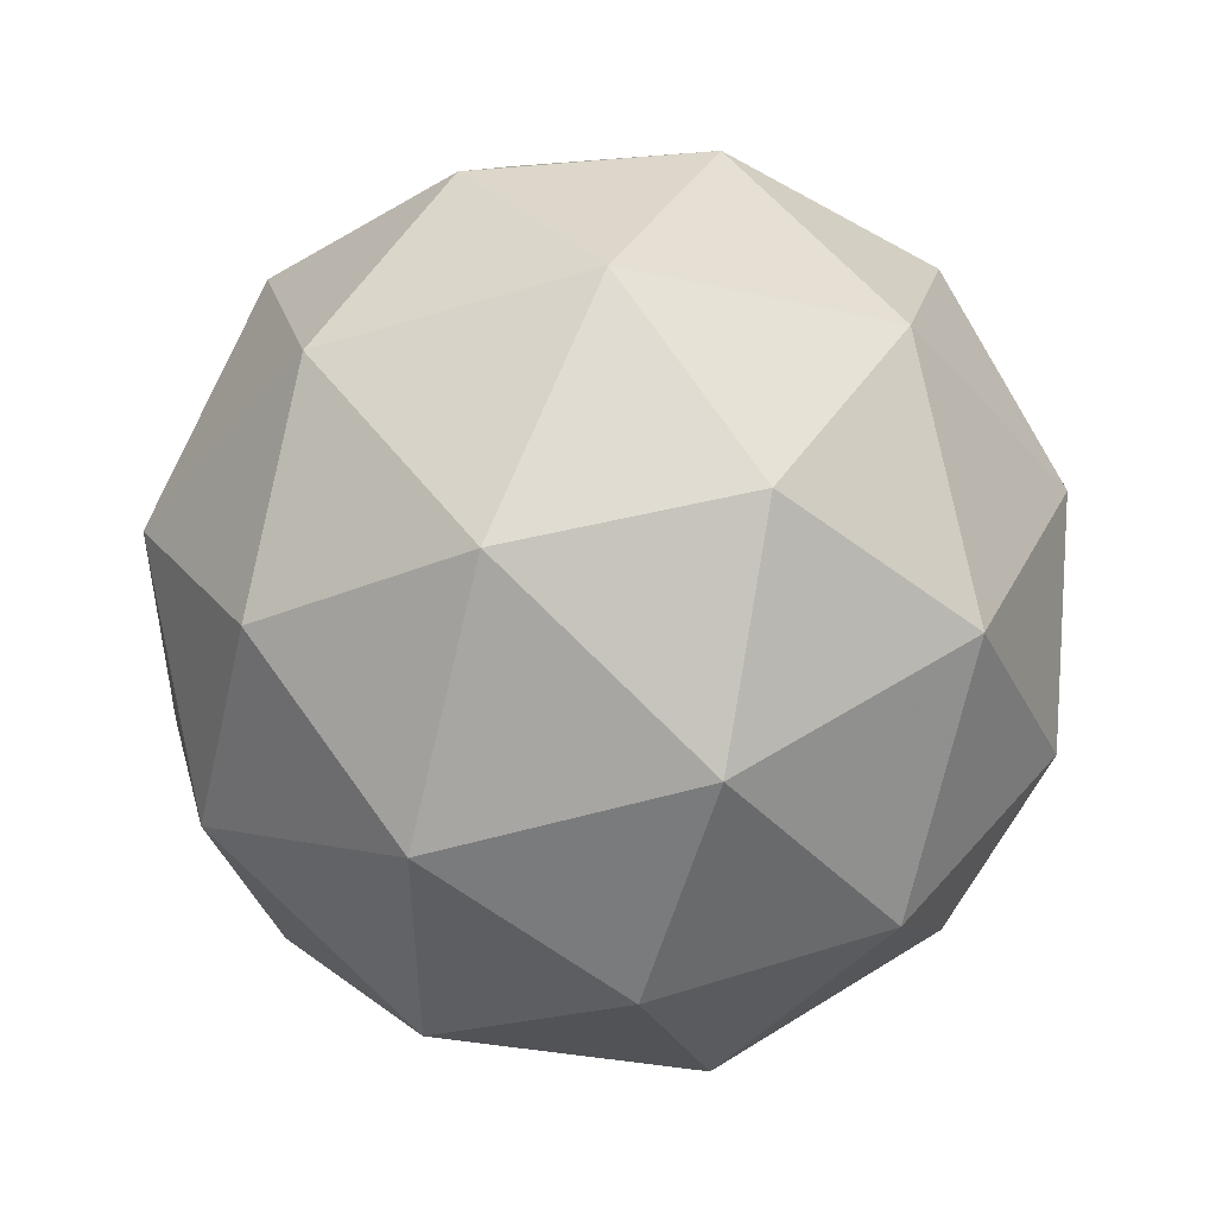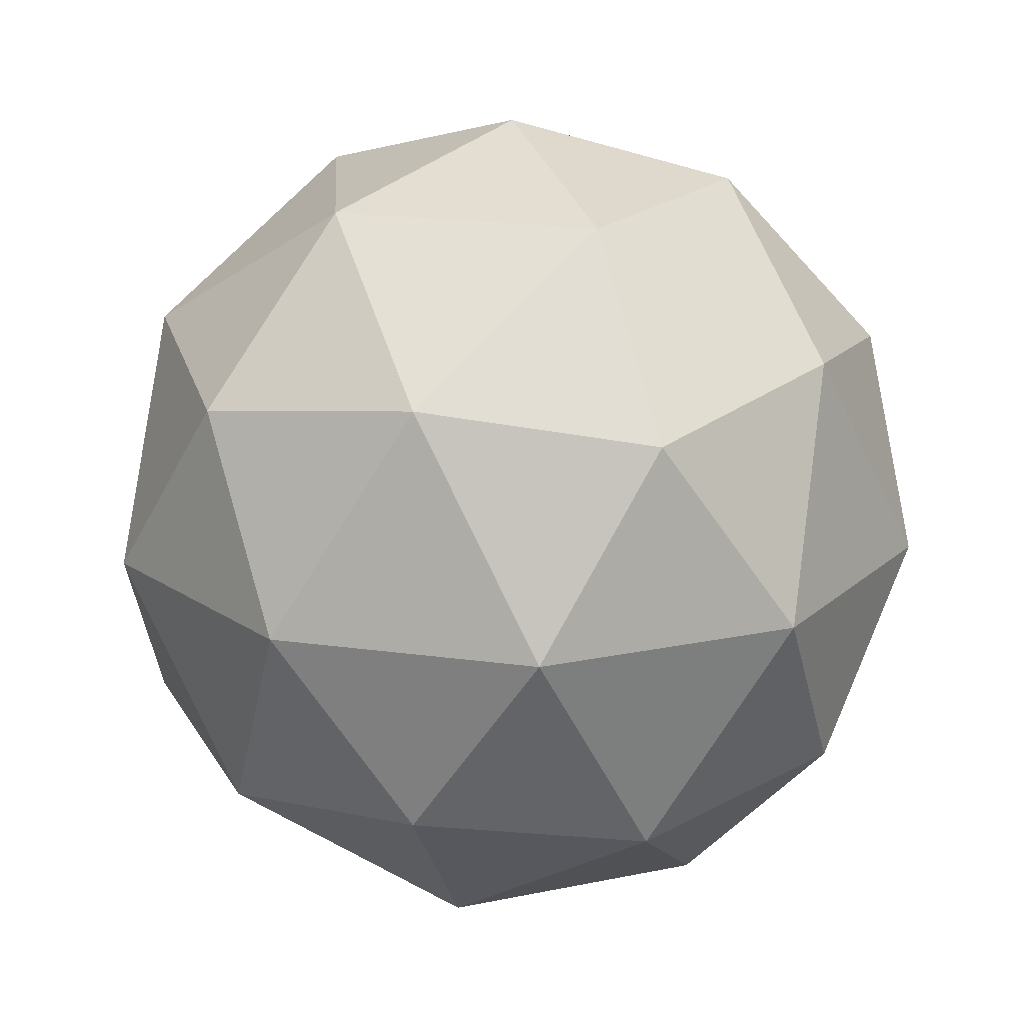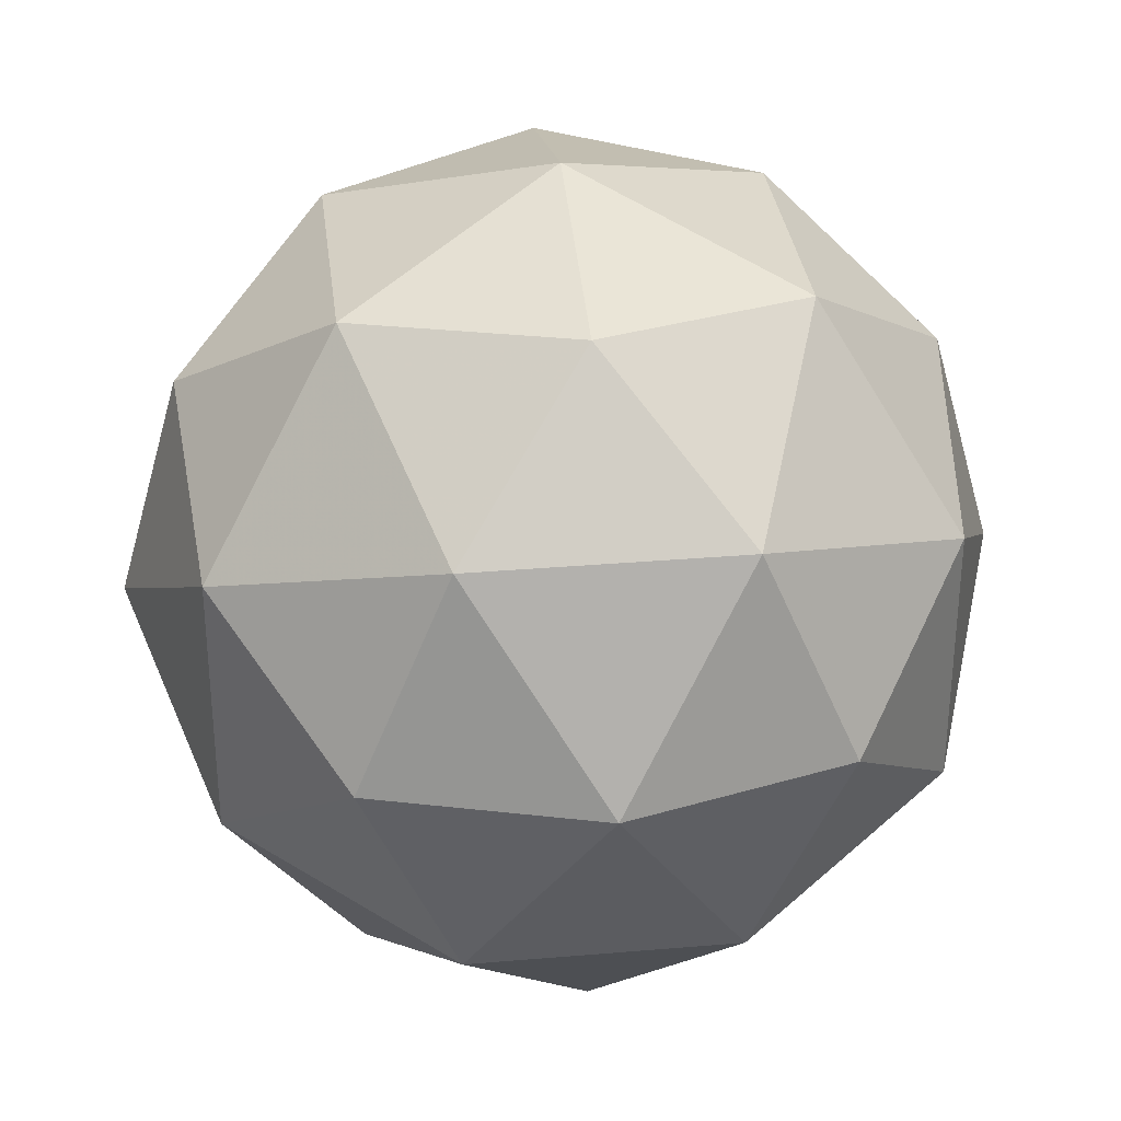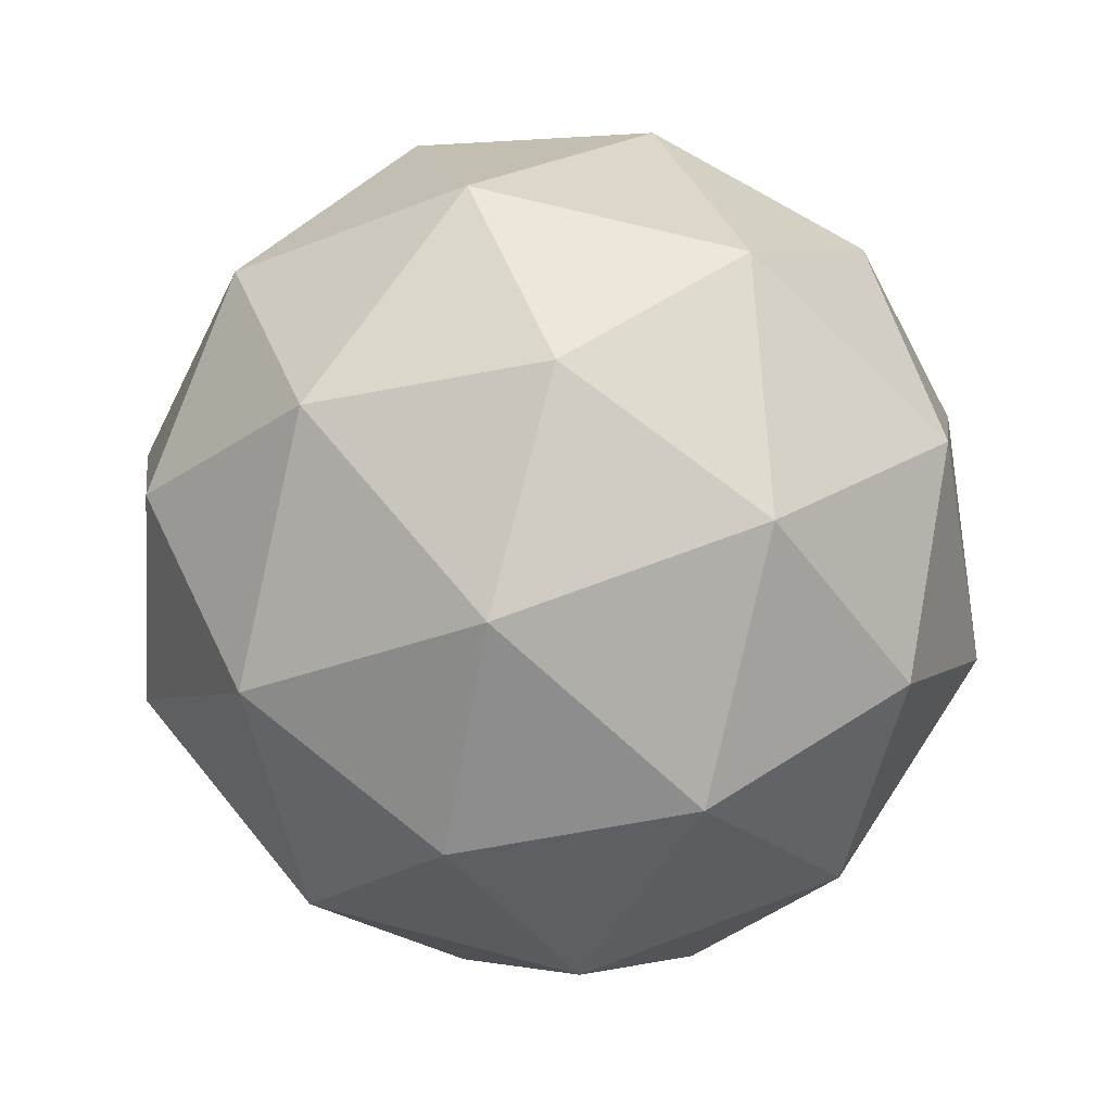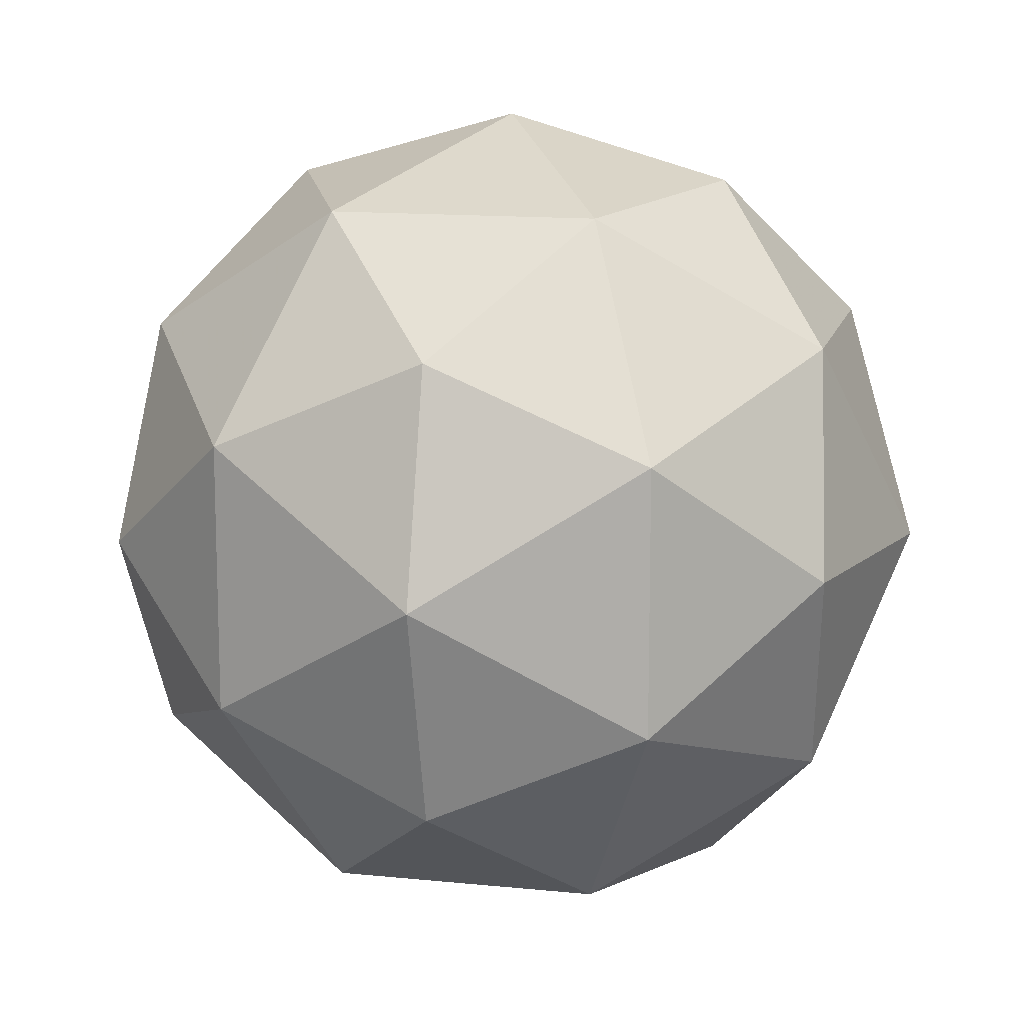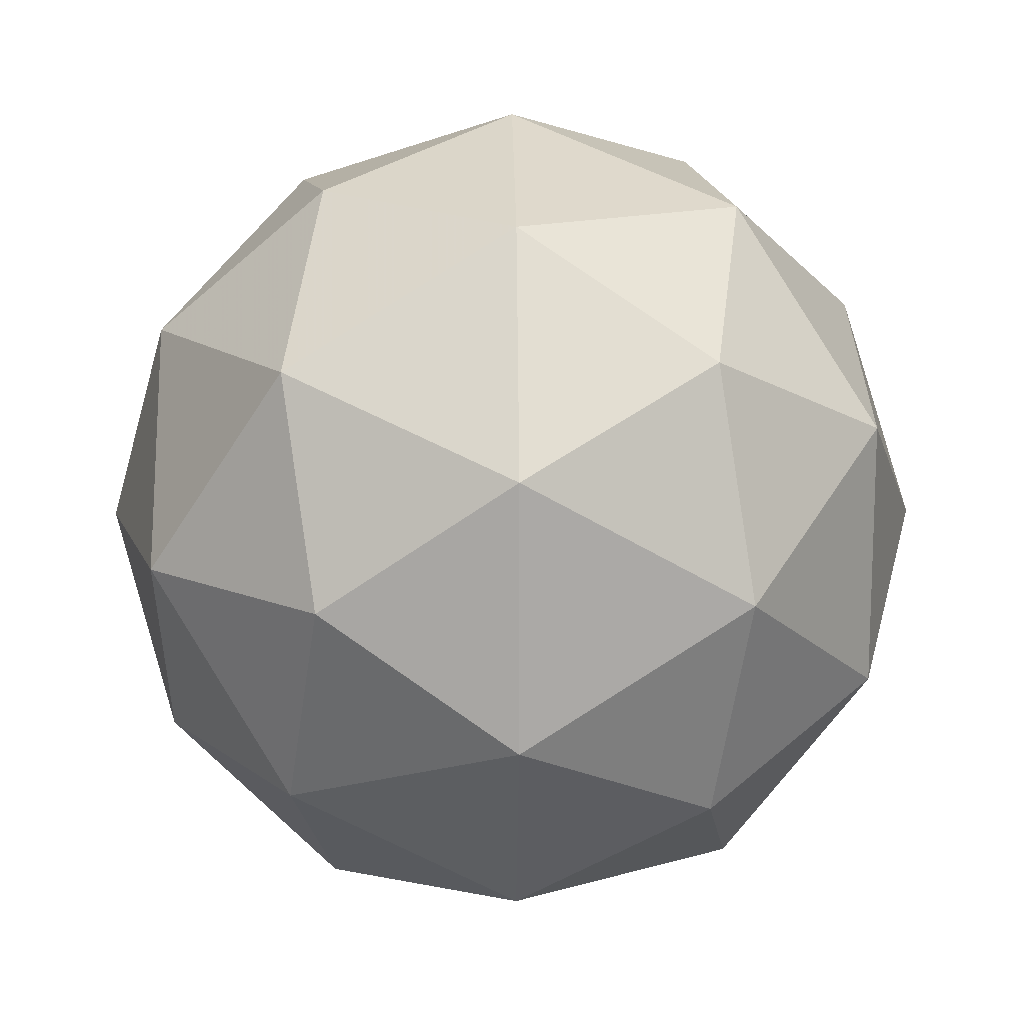
<metadata>
{"format":"obj","ext":"obj","renderer":"f3d","projection":"perspective","resolution":1024,"background":"white","views":[{"elev":49.8,"azim":-66.8,"up":"+Z"},{"elev":19.7,"azim":140.6,"up":"+Y"},{"elev":32.3,"azim":141.5,"up":"+Z"},{"elev":66.8,"azim":33.0,"up":"+Y"},{"elev":13.2,"azim":-108.5,"up":"+Z"},{"elev":14.4,"azim":-154.4,"up":"+Z"}]}
</metadata>
<code>
g AIZR-i9-g175-s1598
v 4003 -292.6 -4890
v 4093 -261.2 -4825
v 3969 -261.2 -4785
v 4155 -176.5 -4780
v 4182 -193 -4890
v 3893 -261.2 -4890
v 3969 -261.2 -4995
v 4093 -261.2 -4955
v 4203 -82.58 -4825
v 3945 -176.5 -4711
v 4059 -193 -4720
v 4003 -82.58 -4680
v 3816 -176.5 -4890
v 3859 -193 -4785
v 3804 -82.58 -4825
v 3945 -176.5 -5069
v 3859 -193 -4995
v 3880 -82.58 -5060
v 4155 -176.5 -5000
v 4059 -193 -5060
v 4127 -82.58 -5060
v 4127 -82.58 -4720
v 3880 -82.58 -4720
v 3804 -82.58 -4955
v 4003 -82.58 -5100
v 4203 -82.58 -4955
v 4061 11.34 -4711
v 4148 27.83 -4785
v 4037 96.06 -4785
v 3851 11.34 -4780
v 3948 27.83 -4720
v 3914 96.06 -4825
v 3851 11.34 -5000
v 3825 27.83 -4890
v 3914 96.06 -4955
v 4061 11.34 -5069
v 3948 27.83 -5060
v 4037 96.06 -4995
v 4191 11.34 -4890
v 4148 27.83 -4995
v 4114 96.06 -4890
v 4003 127.4 -4890
f 1 2 3
f 4 2 5
f 1 3 6
f 1 6 7
f 1 7 8
f 4 5 9
f 10 11 12
f 13 14 15
f 16 17 18
f 19 20 21
f 4 9 22
f 10 12 23
f 13 15 24
f 16 18 25
f 19 21 26
f 27 28 29
f 30 31 32
f 33 34 35
f 36 37 38
f 39 40 41
f 41 38 42
f 41 40 38
f 40 36 38
f 38 35 42
f 38 37 35
f 37 33 35
f 35 32 42
f 35 34 32
f 34 30 32
f 32 29 42
f 32 31 29
f 31 27 29
f 29 41 42
f 29 28 41
f 28 39 41
f 26 40 39
f 26 21 40
f 21 36 40
f 25 37 36
f 25 18 37
f 18 33 37
f 24 34 33
f 24 15 34
f 15 30 34
f 23 31 30
f 23 12 31
f 12 27 31
f 22 28 27
f 22 9 28
f 9 39 28
f 21 25 36
f 21 20 25
f 20 16 25
f 18 24 33
f 18 17 24
f 17 13 24
f 15 23 30
f 15 14 23
f 14 10 23
f 12 22 27
f 12 11 22
f 11 4 22
f 9 26 39
f 9 5 26
f 5 19 26
f 8 20 19
f 8 7 20
f 7 16 20
f 7 17 16
f 7 6 17
f 6 13 17
f 6 14 13
f 6 3 14
f 3 10 14
f 5 8 19
f 5 2 8
f 2 1 8
f 3 11 10
f 3 2 11
f 2 4 11
f 2 4 11

</code>
